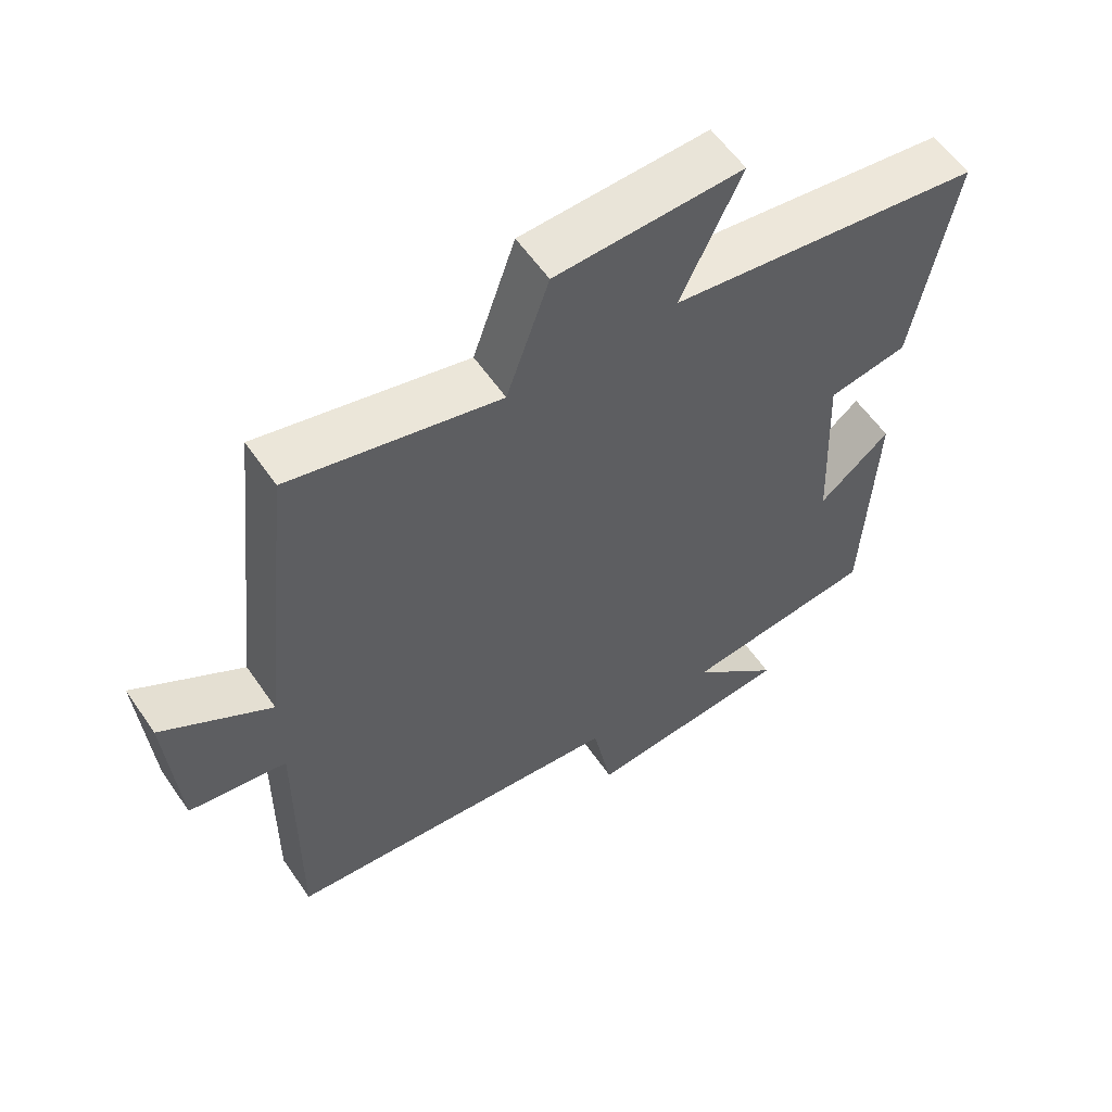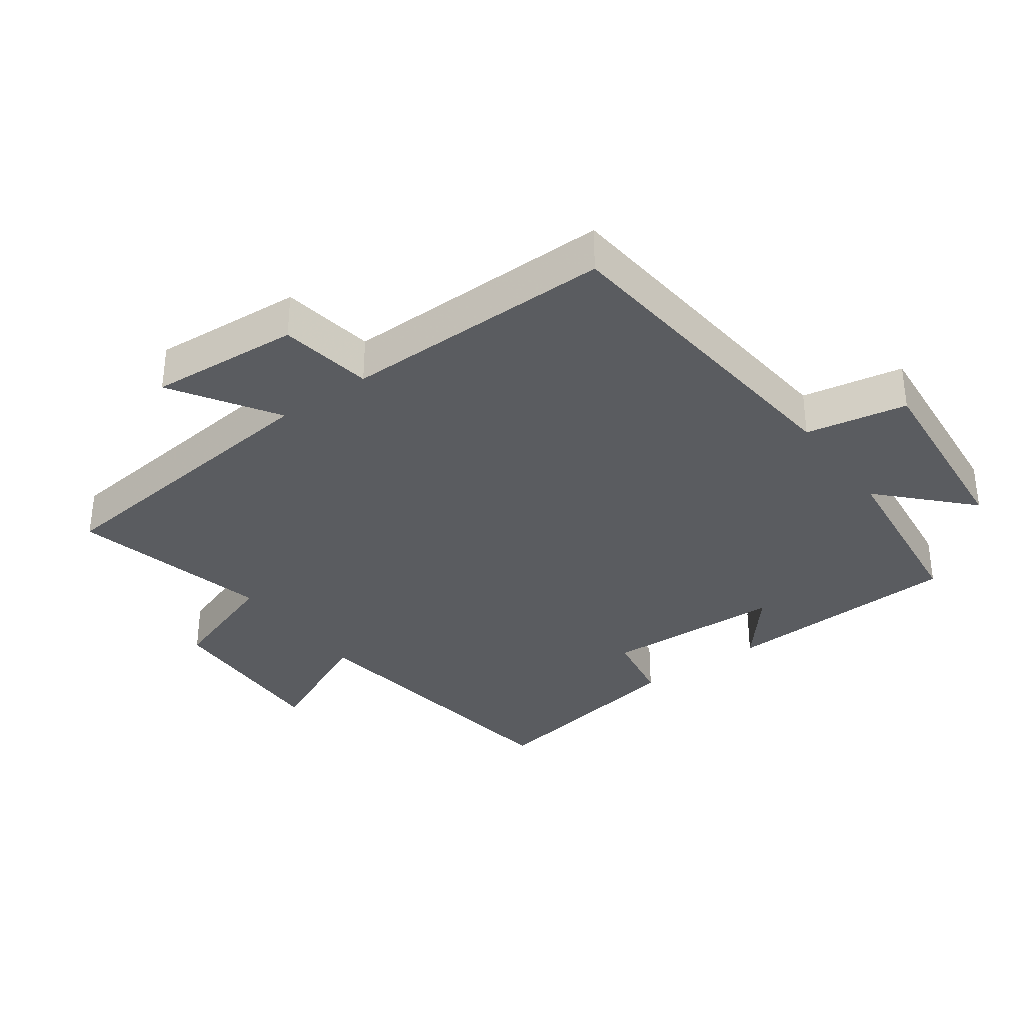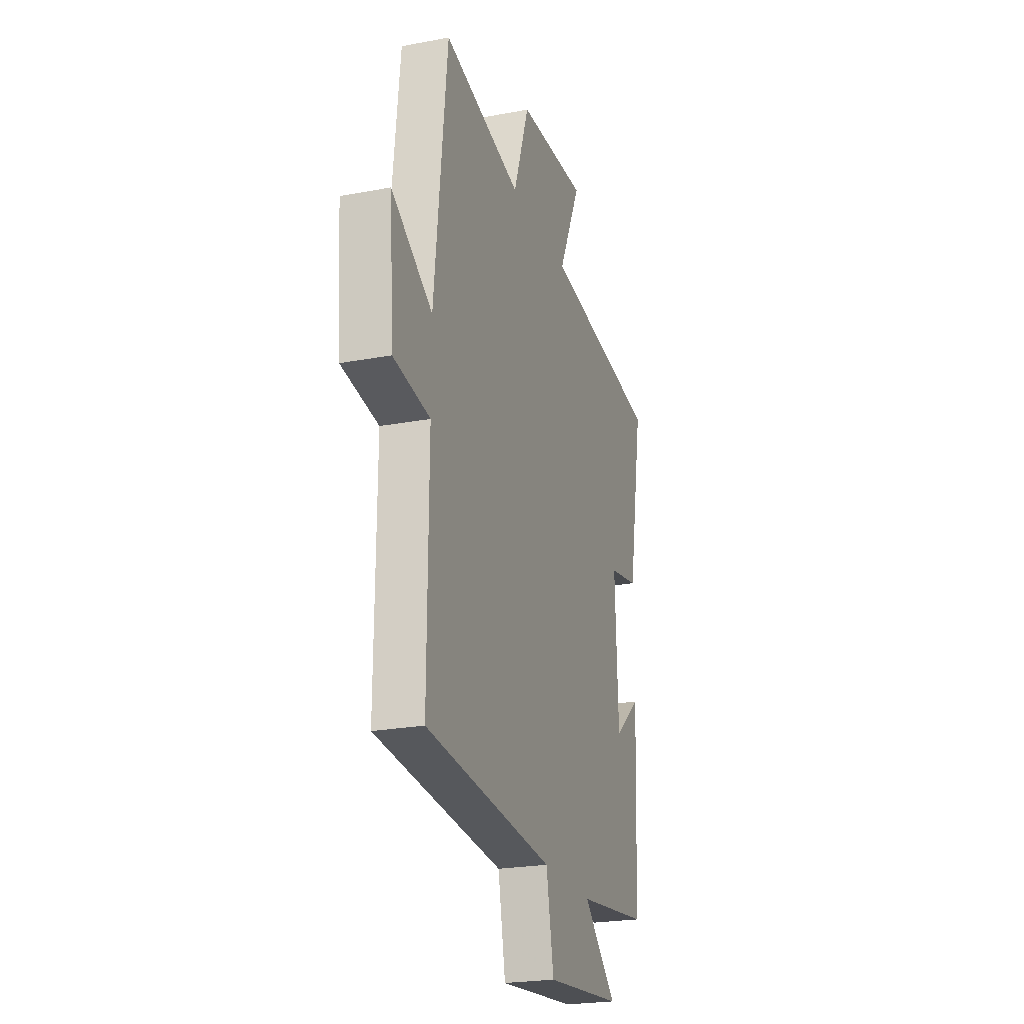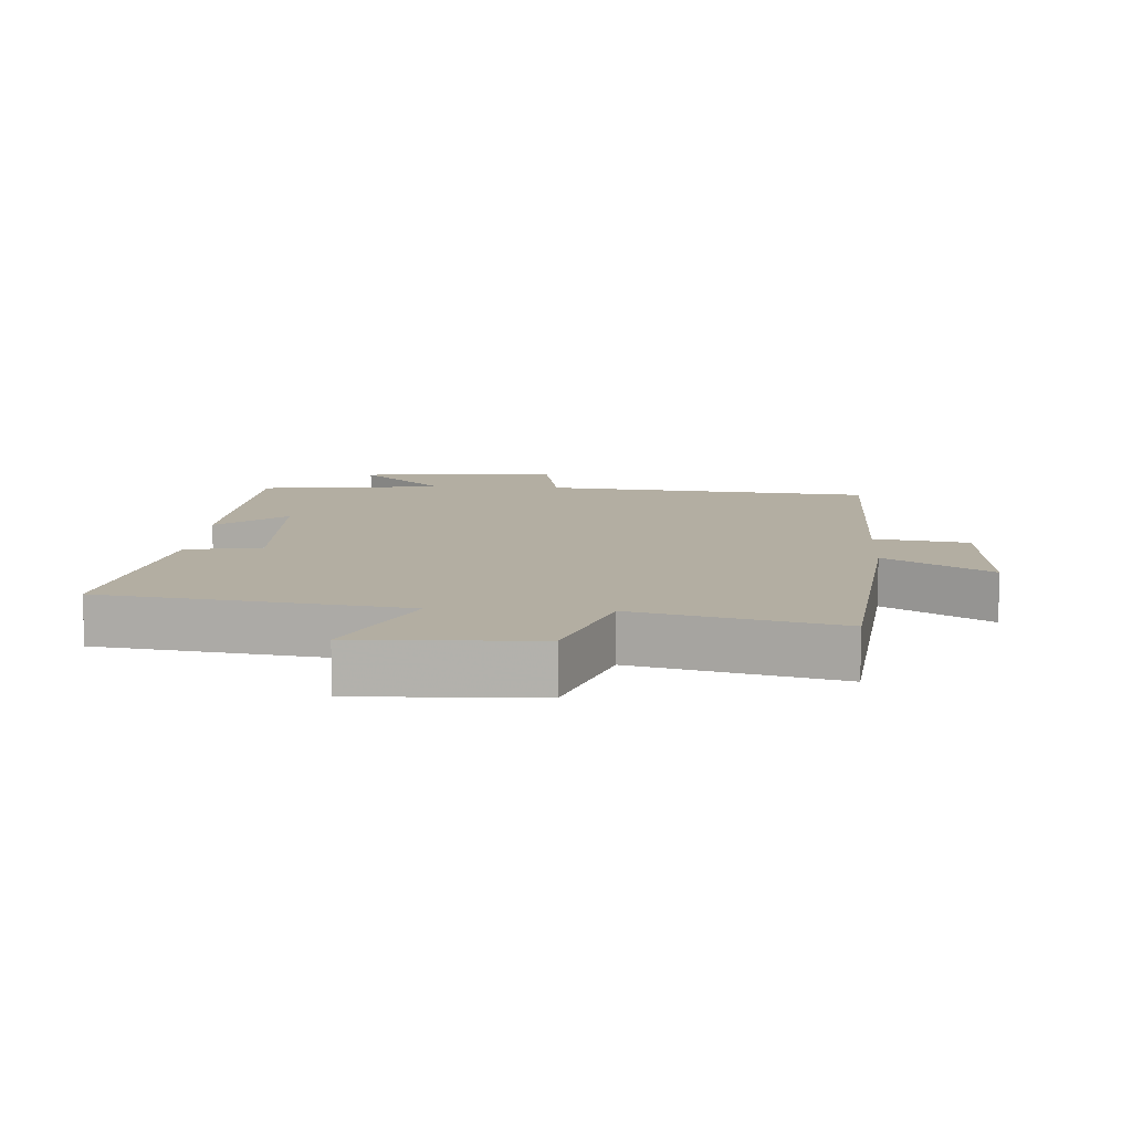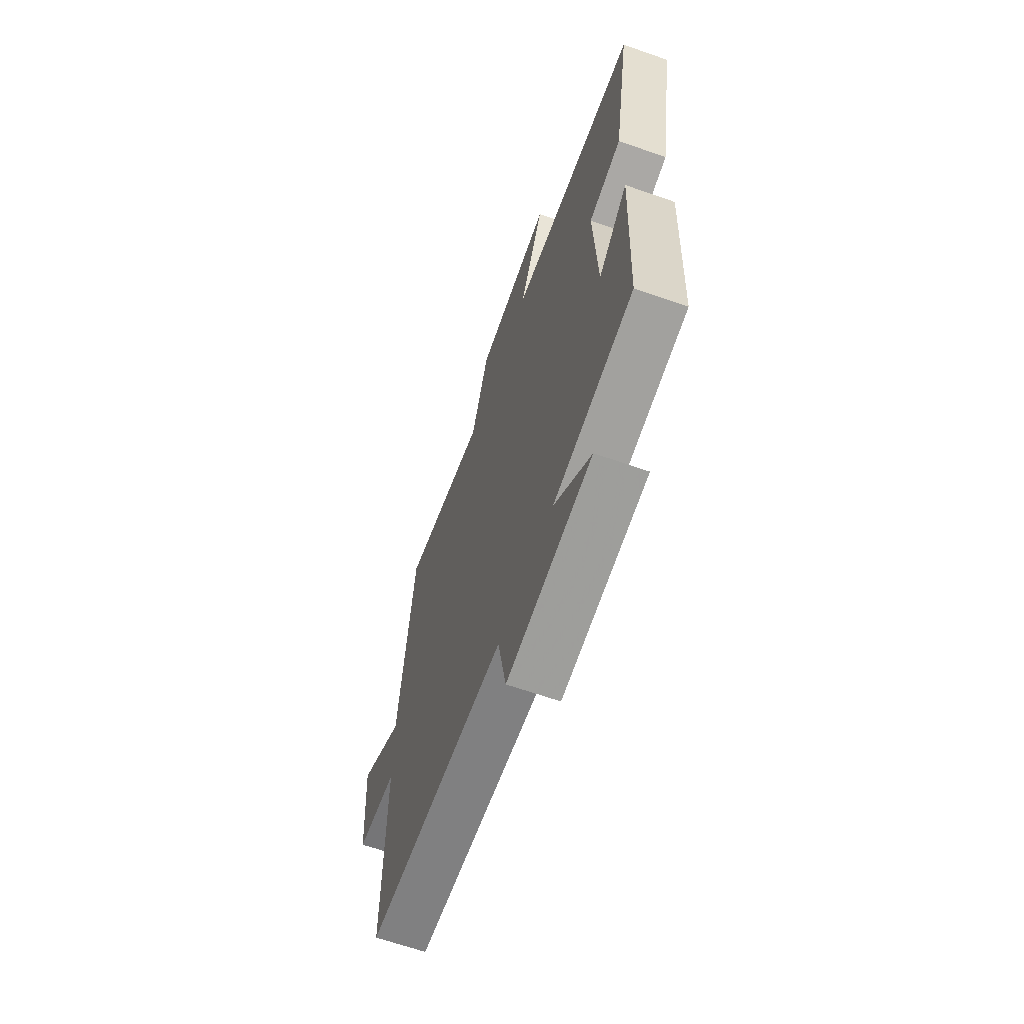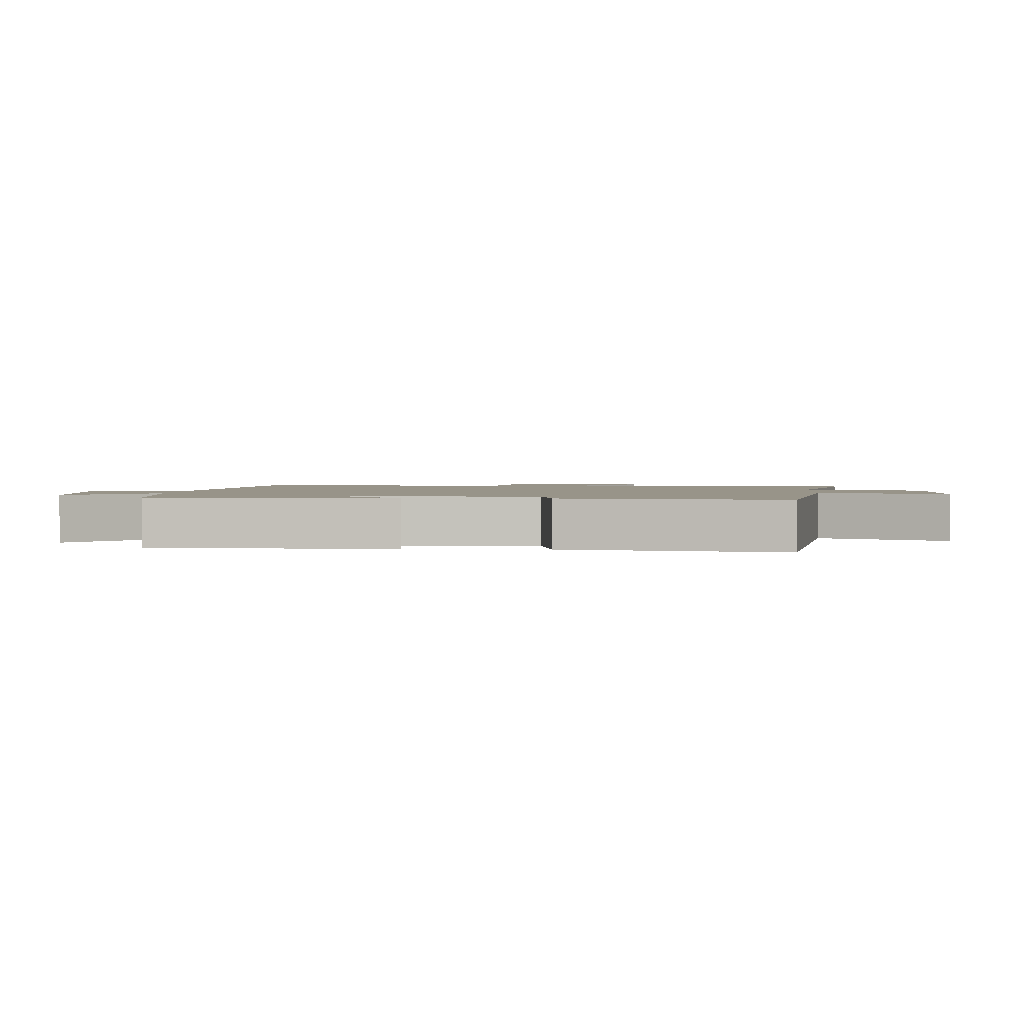
<metadata>
{"format":"obj","ext":"obj","renderer":"f3d","projection":"perspective","resolution":1024,"background":"white","views":[{"elev":58.1,"azim":145.8,"up":"+Z"},{"elev":-34.2,"azim":126.1,"up":"+Y"},{"elev":-23.2,"azim":107.8,"up":"+Z"},{"elev":10.8,"azim":3.6,"up":"+Y"},{"elev":-65.2,"azim":-109.4,"up":"+Z"},{"elev":1.7,"azim":-86.3,"up":"+Y"}]}
</metadata>
<code>
v 0.504 0.07 -0.454
v 0.002 0.07 -0.5
v -0.027 0.07 -0.654
v -0.331 0.07 -0.624
v -0.2 0.07 -0.5
v -0.484 0.07 -0.465
v -0.5 0.07 -0.1
v -0.396 0.07 -0.187
v -0.384 0.07 0.087
v -0.5 0.07 0.108
v -0.559 0.07 0.437
v -0.102 0.07 0.5
v -0.19 0.07 0.689
v 0.082 0.07 0.679
v 0.144 0.07 0.5
v 0.449 0.07 0.573
v 0.5 0.07 0.111
v 0.659 0.07 0.211
v 0.643 0.07 -0.019
v 0.5 0.07 -0.041
v 0.504 0 -0.454
v 0.002 0 -0.5
v -0.027 0 -0.654
v -0.331 0 -0.624
v -0.2 0 -0.5
v -0.484 0 -0.465
v -0.5 0 -0.1
v -0.396 0 -0.187
v -0.384 0 0.087
v -0.5 0 0.108
v -0.559 0 0.437
v -0.102 0 0.5
v -0.19 0 0.689
v 0.082 0 0.679
v 0.144 0 0.5
v 0.449 0 0.573
v 0.5 0 0.111
v 0.659 0 0.211
v 0.643 0 -0.019
v 0.5 0 -0.041
f 17 18 19 20
f 15 16 17 20
f 15 20 1 2
f 12 13 14 15
f 9 10 11 12
f 8 9 12 15
f 5 6 7 8
f 5 8 15 2
f 2 3 4 5
f 40 39 38 37
f 40 37 36 35
f 22 21 40 35
f 35 34 33 32
f 32 31 30 29
f 35 32 29 28
f 28 27 26 25
f 22 35 28 25
f 25 24 23 22
f 1 21 22 2
f 2 22 23 3
f 3 23 24 4
f 4 24 25 5
f 5 25 26 6
f 6 26 27 7
f 7 27 28 8
f 8 28 29 9
f 9 29 30 10
f 10 30 31 11
f 11 31 32 12
f 12 32 33 13
f 13 33 34 14
f 14 34 35 15
f 15 35 36 16
f 16 36 37 17
f 17 37 38 18
f 18 38 39 19
f 19 39 40 20
f 20 40 21 1

</code>
